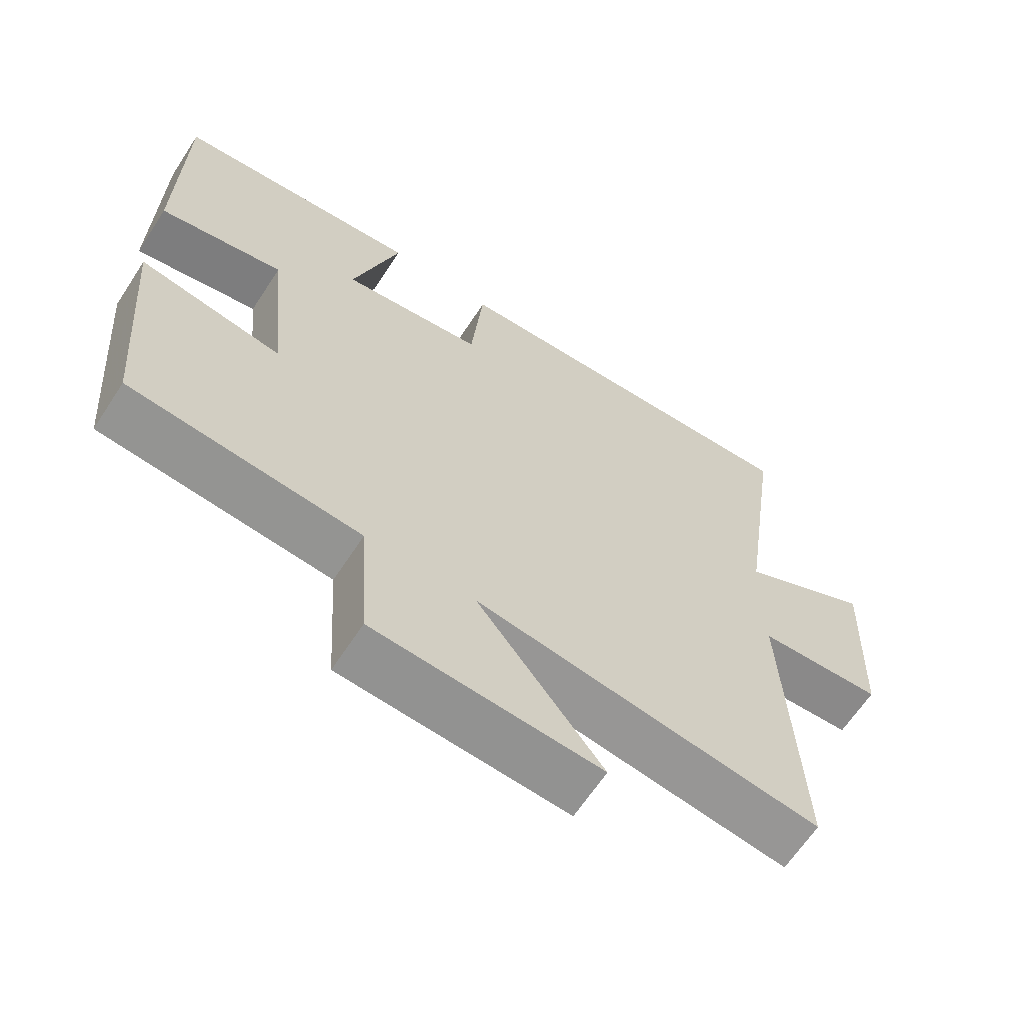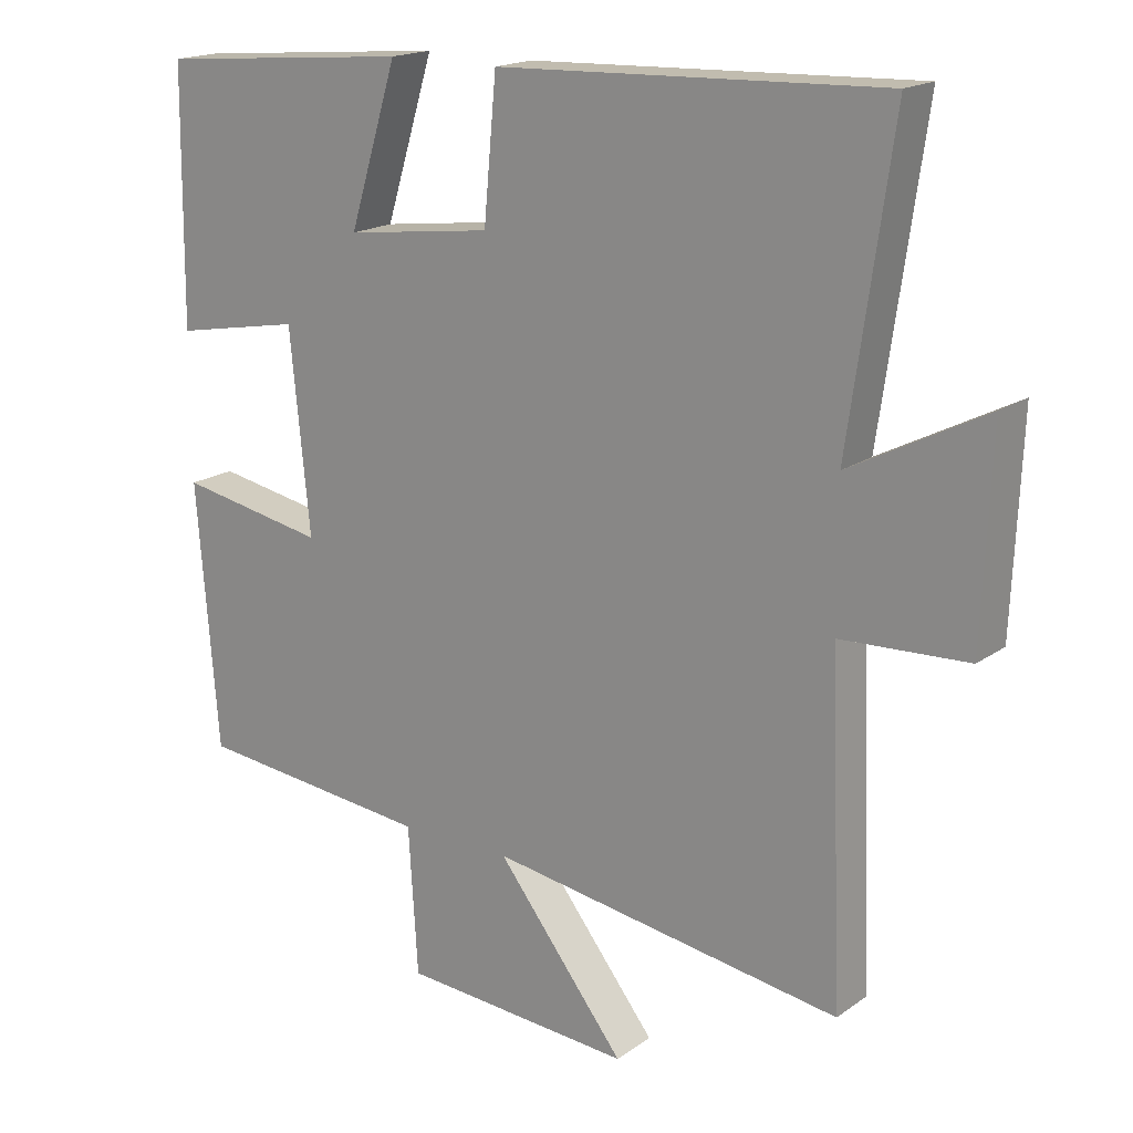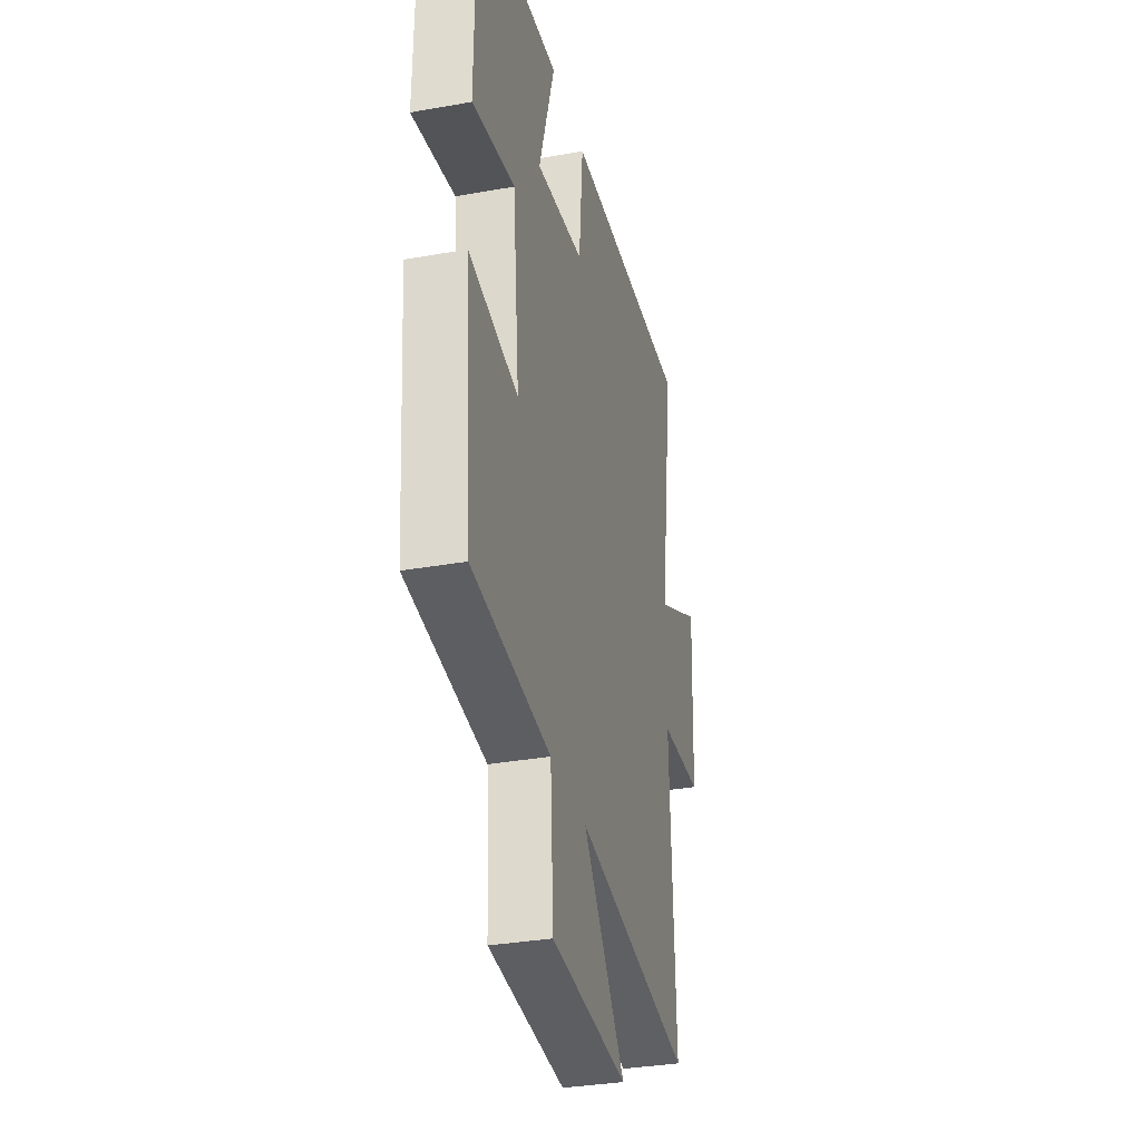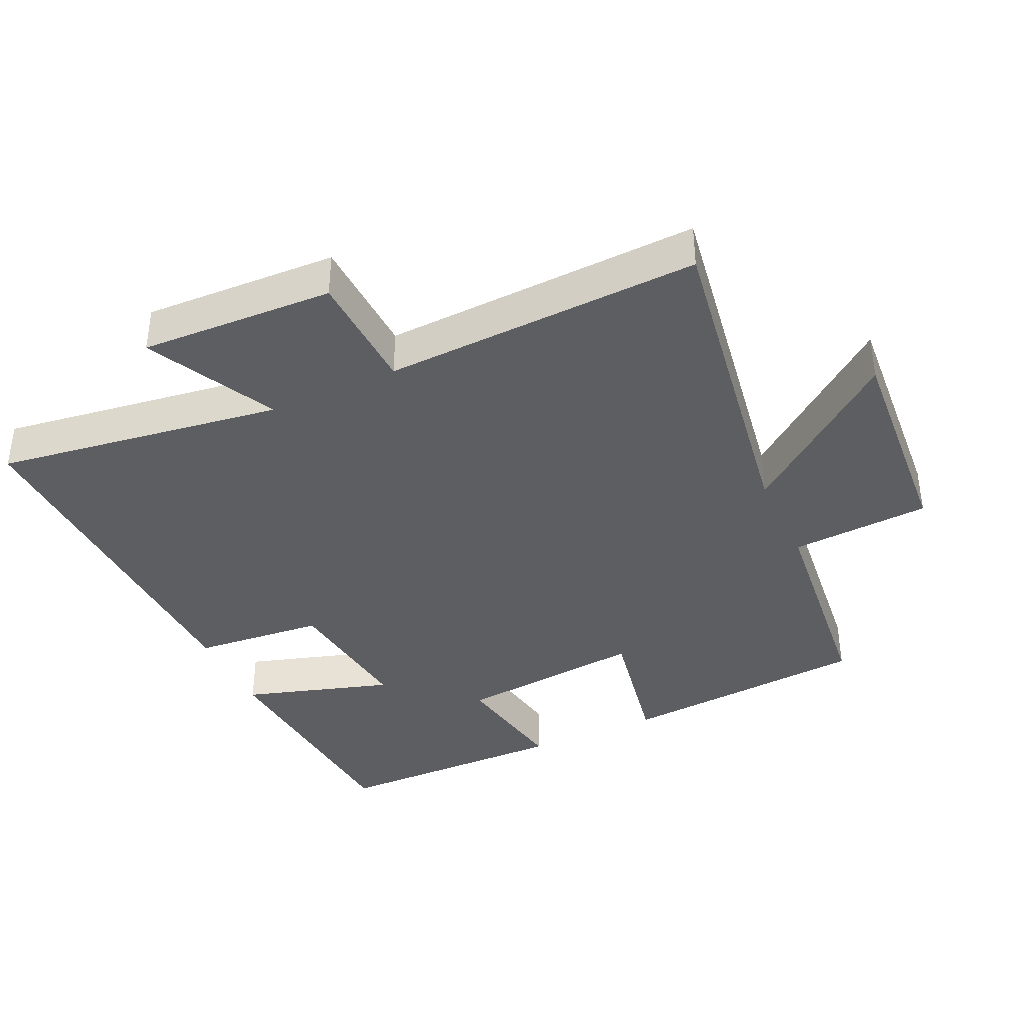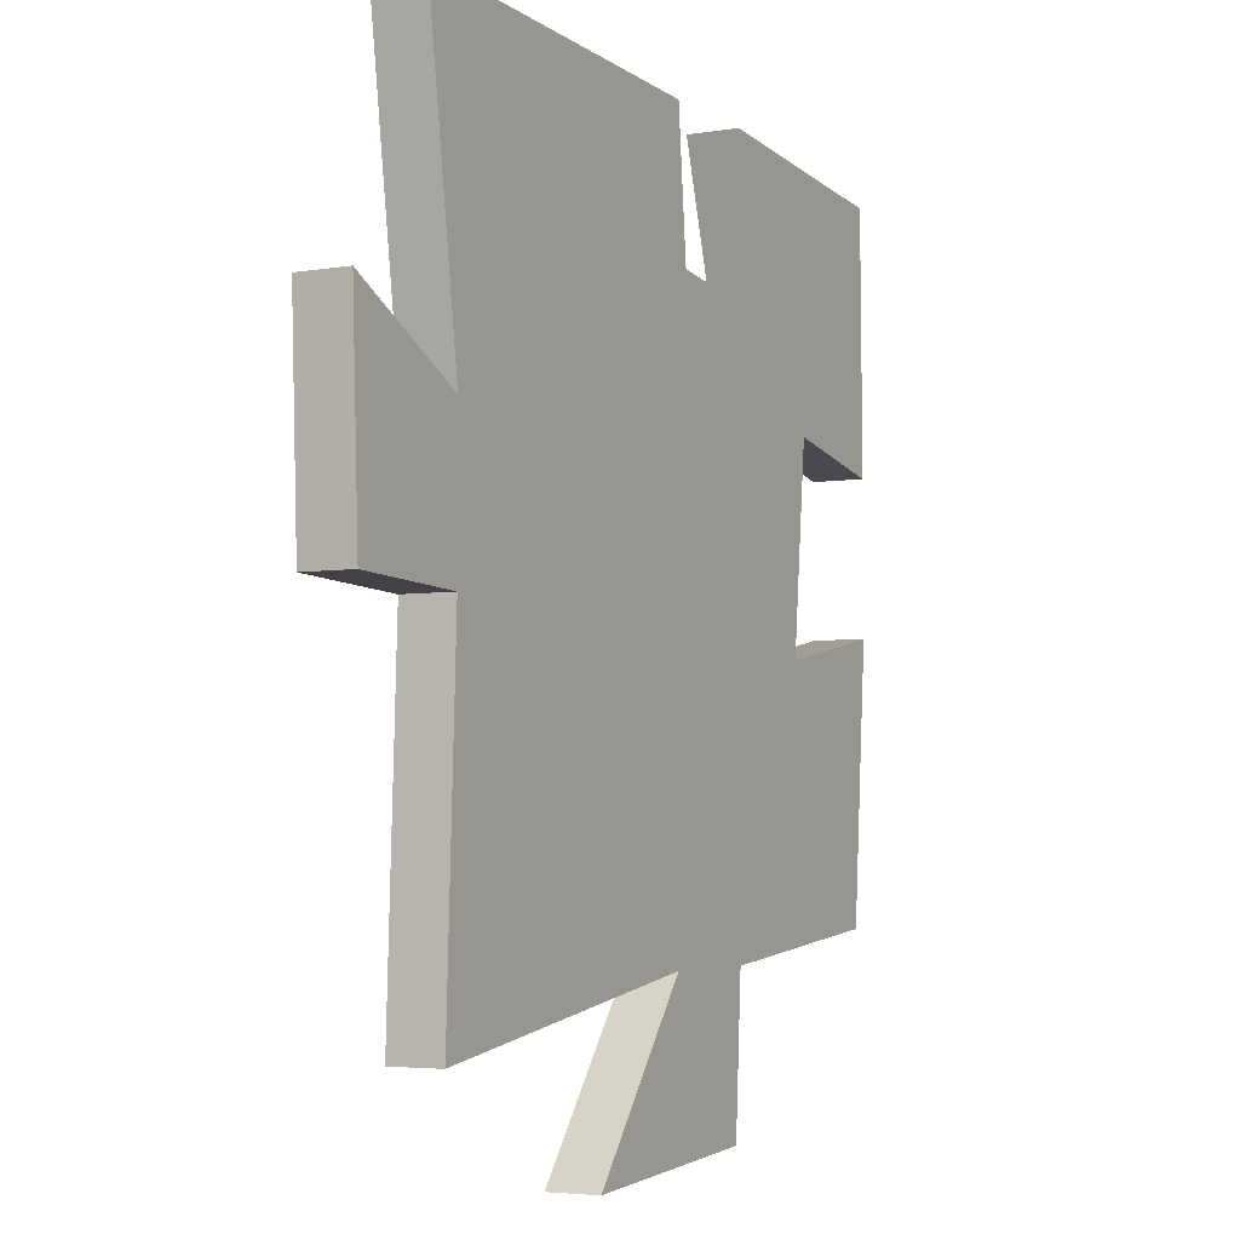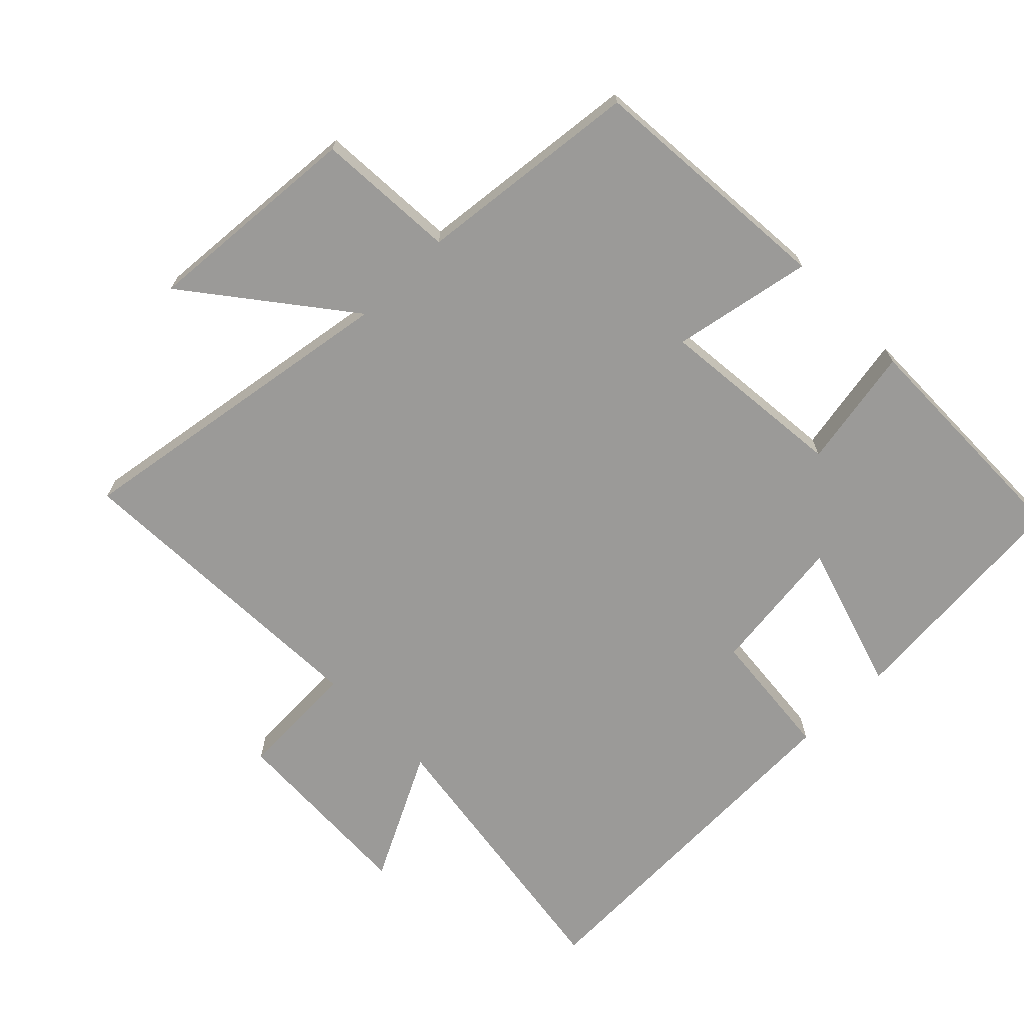
<metadata>
{"format":"obj","ext":"obj","renderer":"f3d","projection":"perspective","resolution":1024,"background":"white","views":[{"elev":-64.5,"azim":-33.1,"up":"+Z"},{"elev":17.8,"azim":36.5,"up":"+Z"},{"elev":-33.5,"azim":-76.3,"up":"+Z"},{"elev":-38.7,"azim":114.8,"up":"+Y"},{"elev":-4.3,"azim":118.5,"up":"+Z"},{"elev":-69.3,"azim":-135.6,"up":"+Y"}]}
</metadata>
<code>
v -0.47 0.07 -0.465
v -0.5 0.07 -0.093
v -0.292 0.07 -0.132
v -0.32 0.07 0.148
v -0.5 0.07 0.115
v -0.496 0.07 0.47
v -0.138 0.07 0.5
v -0.206 0.07 0.279
v 0 0.07 0.305
v 0.018 0.07 0.5
v 0.561 0.07 0.519
v 0.5 0.07 0.092
v 0.691 0.07 0.19
v 0.679 0.07 -0.098
v 0.5 0.07 -0.106
v 0.519 0.07 -0.577
v 0.021 0.07 -0.5
v 0.202 0.07 -0.732
v -0.124 0.07 -0.708
v -0.137 0.07 -0.5
v -0.47 0 -0.465
v -0.5 0 -0.093
v -0.292 0 -0.132
v -0.32 0 0.148
v -0.5 0 0.115
v -0.496 0 0.47
v -0.138 0 0.5
v -0.206 0 0.279
v 0 0 0.305
v 0.018 0 0.5
v 0.561 0 0.519
v 0.5 0 0.092
v 0.691 0 0.19
v 0.679 0 -0.098
v 0.5 0 -0.106
v 0.519 0 -0.577
v 0.021 0 -0.5
v 0.202 0 -0.732
v -0.124 0 -0.708
v -0.137 0 -0.5
f 17 18 19 20
f 17 20 1 2
f 15 16 17
f 12 13 14 15
f 12 15 17
f 9 10 11 12
f 8 9 12 17
f 5 6 7 8
f 4 5 8
f 3 4 8 17
f 2 3 17
f 40 39 38 37
f 22 21 40 37
f 37 36 35
f 35 34 33 32
f 37 35 32
f 32 31 30 29
f 37 32 29 28
f 28 27 26 25
f 28 25 24
f 37 28 24 23
f 37 23 22
f 1 21 22 2
f 2 22 23 3
f 3 23 24 4
f 4 24 25 5
f 5 25 26 6
f 6 26 27 7
f 7 27 28 8
f 8 28 29 9
f 9 29 30 10
f 10 30 31 11
f 11 31 32 12
f 12 32 33 13
f 13 33 34 14
f 14 34 35 15
f 15 35 36 16
f 16 36 37 17
f 17 37 38 18
f 18 38 39 19
f 19 39 40 20
f 20 40 21 1

</code>
